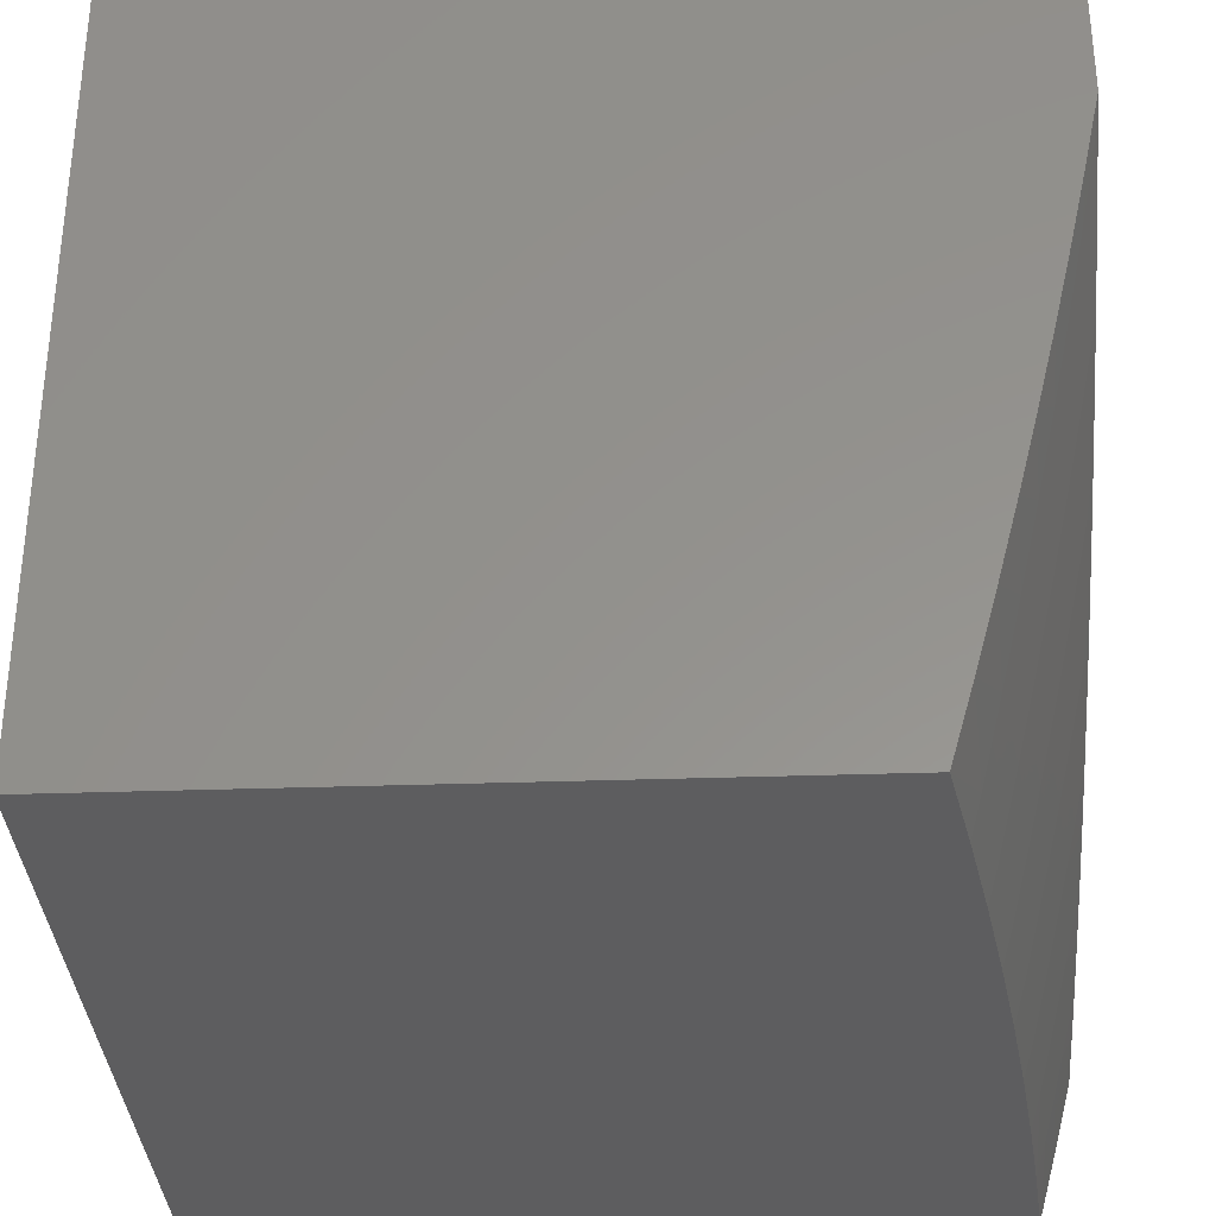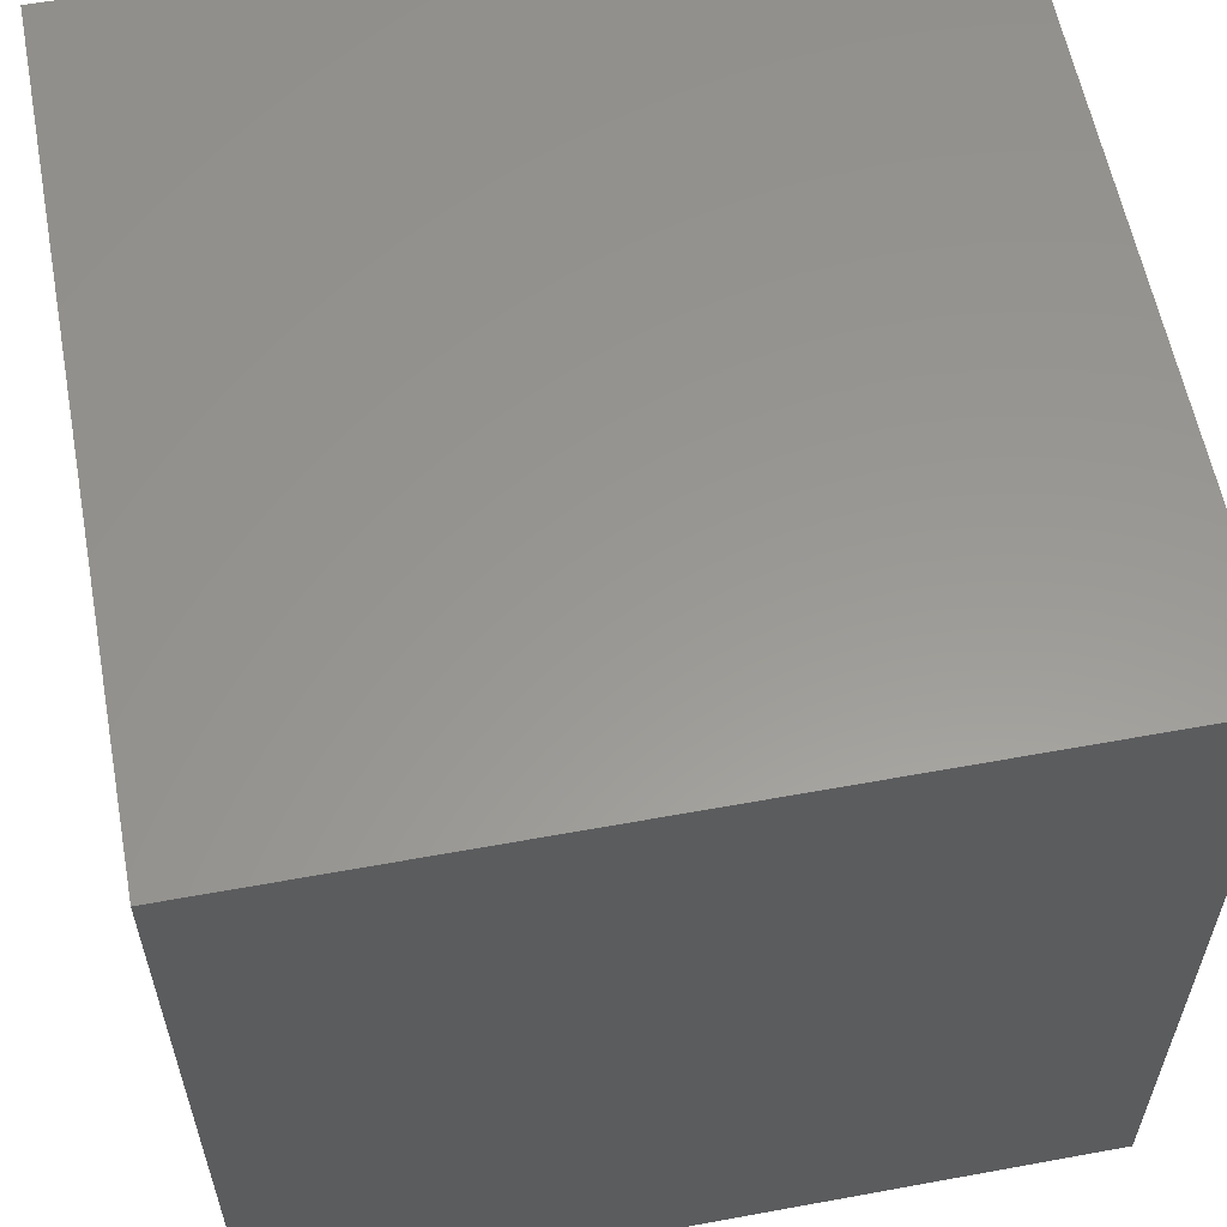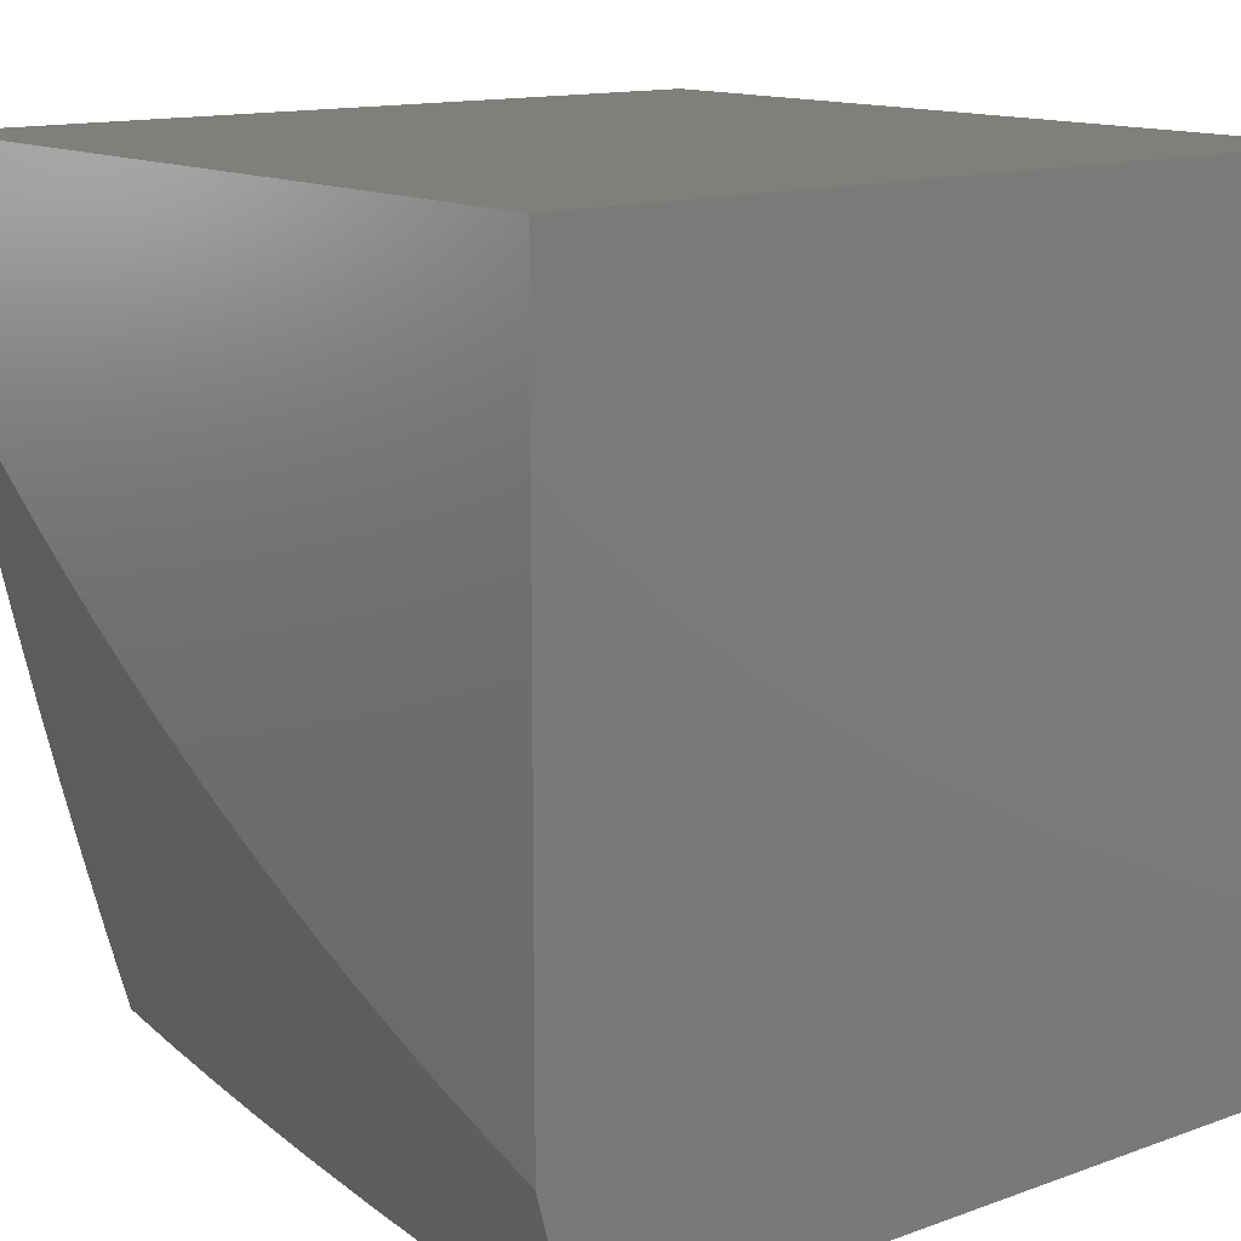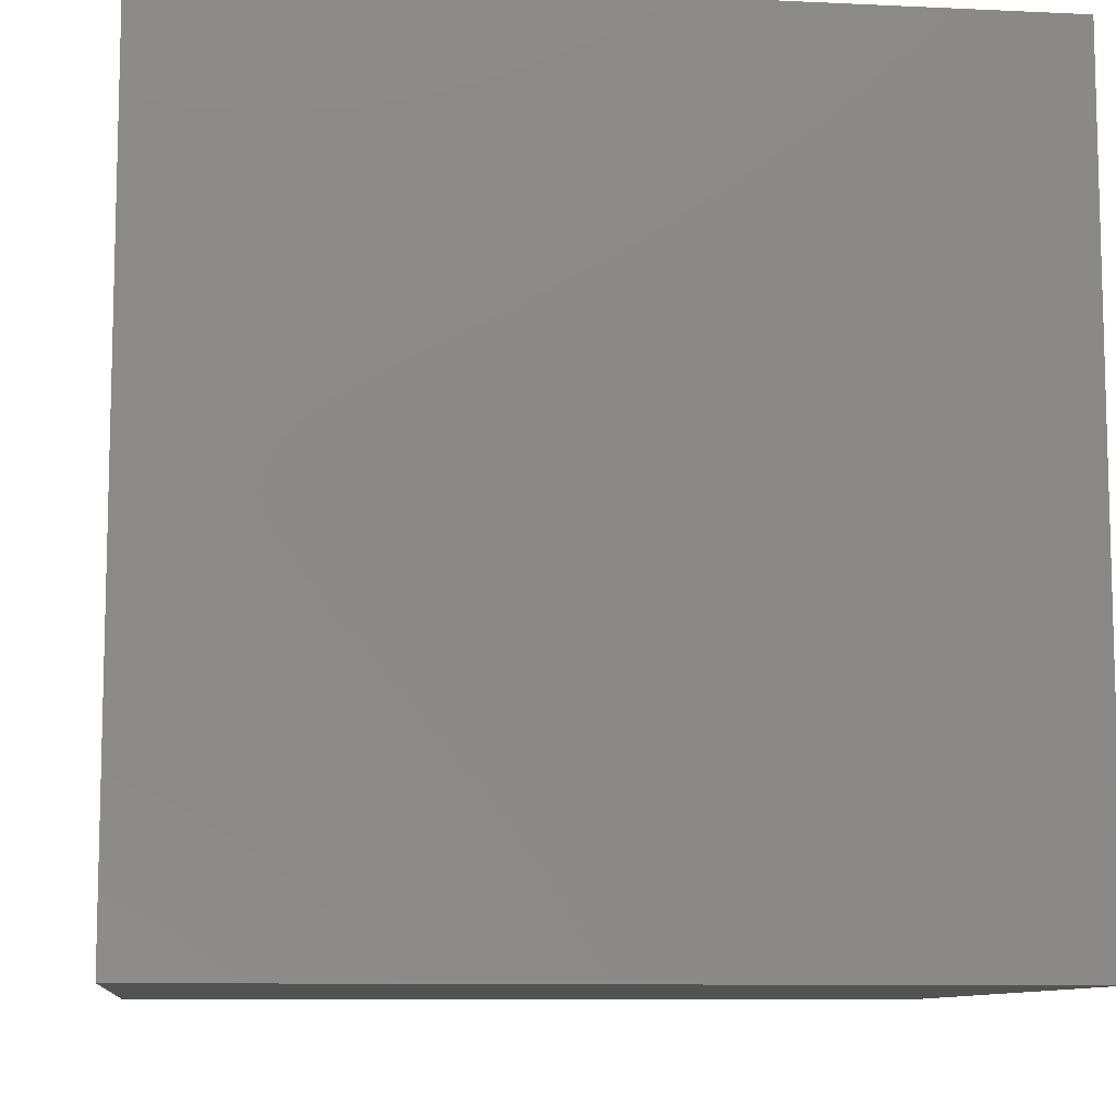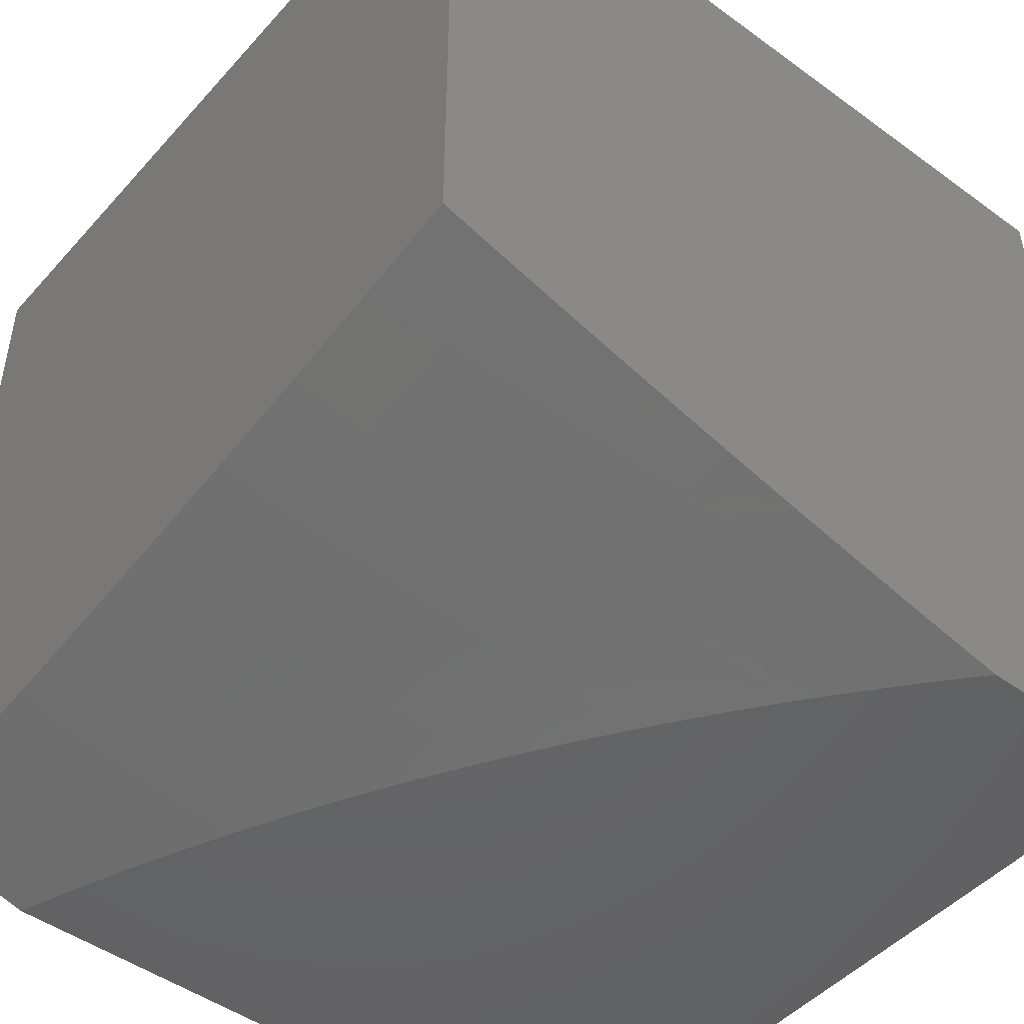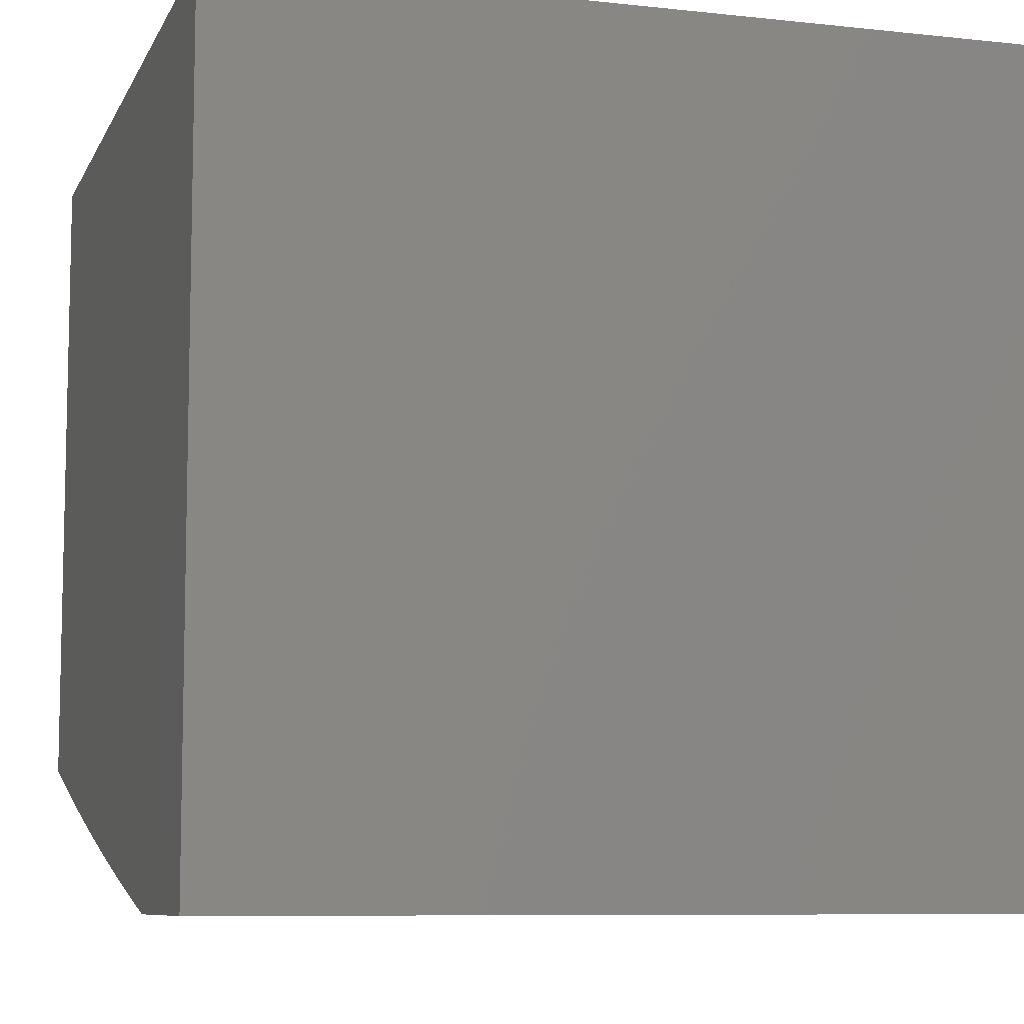
<metadata>
{"format":"stl","ext":"stl","renderer":"f3d","projection":"perspective","resolution":1024,"background":"white","views":[{"elev":-33.1,"azim":-87.3,"up":"+Z"},{"elev":58.9,"azim":79.3,"up":"+Z"},{"elev":13.4,"azim":50.9,"up":"+Z"},{"elev":-9.6,"azim":173.0,"up":"+Z"},{"elev":-47.5,"azim":-129.4,"up":"+Y"},{"elev":-8.2,"azim":-16.8,"up":"+Y"}]}
</metadata>
<code>
# stl→obj: 102 verts, 200 faces
v -1 -11.98 -2.917
v -1 -12 -2.833
v -1.126 -11.98 -2.86
v -1.068 -12 -2.808
v -1.13 -11.99 -2.813
v -1.136 -12 -2.781
v -1.259 -11.98 -2.813
v -1.203 -12 -2.753
v -1.264 -11.99 -2.766
v -1.27 -12 -2.722
v -1.393 -11.97 -2.766
v -1.336 -12 -2.691
v -1.398 -11.99 -2.719
v -1.401 -12 -2.658
v -1.404 -12 -2.671
v -1.465 -12 -2.623
v -1.534 -11.98 -2.671
v -1.54 -11.99 -2.624
v -1.665 -11.96 -2.671
v -1.671 -11.97 -2.624
v -1.801 -11.95 -2.624
v -1.807 -11.96 -2.576
v -1.939 -11.94 -2.576
v -1.946 -11.95 -2.529
v -2 -11.94 -2.528
v -1.952 -11.96 -2.481
v -2 -11.96 -2.433
v -1.958 -11.97 -2.433
v -1.965 -11.98 -2.385
v -1.825 -11.99 -2.433
v -1.831 -12 -2.385
v -1.773 -12 -2.425
v -1.831 -12 -2.381
v -1.528 -12 -2.586
v -1.591 -12 -2.548
v -1.676 -11.98 -2.576
v -1.813 -11.97 -2.529
v -1.653 -12 -2.509
v -1.682 -11.99 -2.529
v -1.713 -12 -2.468
v -1.819 -11.98 -2.481
v -1.889 -12 -2.336
v -1.971 -11.99 -2.338
v -1.945 -12 -2.29
v -1.977 -11.99 -2.29
v -2 -12 -2.242
v -2 -11.98 -2.337
v -2 -11.91 -2.623
v -1.932 -11.93 -2.624
v -1.795 -11.94 -2.671
v -1.659 -11.95 -2.719
v -1.529 -11.97 -2.719
v -1.925 -11.92 -2.671
v -2 -11.89 -2.718
v -1.918 -11.9 -2.719
v -1.911 -11.89 -2.766
v -1.782 -11.92 -2.766
v -1.775 -11.9 -2.813
v -1.646 -11.93 -2.813
v -1.64 -11.91 -2.86
v -1.517 -11.94 -2.813
v -1.511 -11.93 -2.86
v -1.388 -11.96 -2.813
v -1.383 -11.95 -2.86
v -1.254 -11.97 -2.86
v -2 -11.86 -2.812
v -1.904 -11.88 -2.813
v -1.768 -11.89 -2.86
v -1.633 -11.9 -2.907
v -1.505 -11.92 -2.907
v -1.377 -11.94 -2.907
v -1.249 -11.95 -2.907
v -1.121 -11.97 -2.907
v -1.117 -11.96 -2.953
v -1 -11.95 -3
v -1.126 -11.94 -3
v -1.244 -11.94 -2.953
v -1.251 -11.93 -3
v -1.371 -11.93 -2.953
v -1.377 -11.91 -3
v -1.499 -11.91 -2.953
v -1.502 -11.9 -3
v -1.627 -11.89 -2.953
v -1.627 -11.88 -3
v -1.754 -11.87 -2.953
v -1.752 -11.86 -3
v -1.881 -11.85 -2.953
v -1.876 -11.83 -3
v -2 -11.81 -3
v -2 -11.84 -2.906
v -1.889 -11.86 -2.907
v -1.897 -11.87 -2.86
v -1.761 -11.88 -2.907
v -1.523 -11.96 -2.766
v -1.652 -11.94 -2.766
v -1.788 -11.93 -2.719
v -2 -11 -3
v -2 -11 -2
v -2 -12 -2
v -1 -12 -2
v -1 -11 -2
v -1 -11 -3
f 1 2 3
f 3 2 4
f 3 4 5
f 5 4 6
f 5 6 7
f 7 6 8
f 7 8 9
f 9 8 10
f 9 10 11
f 11 10 12
f 11 12 13
f 13 12 14
f 13 14 15
f 15 14 16
f 15 16 17
f 17 16 18
f 17 18 19
f 19 18 20
f 19 20 21
f 21 20 22
f 21 22 23
f 23 22 24
f 23 24 25
f 25 24 26
f 25 26 27
f 27 26 28
f 27 28 29
f 29 28 30
f 29 30 31
f 31 30 32
f 31 32 33
f 16 34 18
f 18 34 35
f 18 35 20
f 20 35 36
f 20 36 22
f 22 36 37
f 22 37 24
f 24 37 26
f 35 38 36
f 36 38 39
f 36 39 37
f 37 39 40
f 37 40 41
f 41 40 32
f 41 32 30
f 38 40 39
f 33 42 31
f 31 42 29
f 29 42 43
f 43 42 44
f 43 44 45
f 45 44 46
f 45 46 47
f 27 29 47
f 47 29 43
f 47 43 45
f 25 48 23
f 23 48 49
f 23 49 21
f 21 49 50
f 21 50 19
f 19 50 51
f 19 51 17
f 17 51 52
f 17 52 15
f 15 52 13
f 49 48 53
f 53 48 54
f 53 54 55
f 55 54 56
f 55 56 57
f 57 56 58
f 57 58 59
f 59 58 60
f 59 60 61
f 61 60 62
f 61 62 63
f 63 62 64
f 63 64 7
f 7 64 65
f 7 65 5
f 5 65 3
f 54 66 56
f 56 66 67
f 56 67 58
f 58 67 68
f 58 68 60
f 60 68 69
f 60 69 62
f 62 69 70
f 62 70 64
f 64 70 71
f 64 71 65
f 65 71 72
f 65 72 3
f 3 72 73
f 3 73 1
f 1 73 74
f 1 74 75
f 75 74 76
f 76 74 77
f 76 77 78
f 78 77 79
f 78 79 80
f 80 79 81
f 80 81 82
f 82 81 83
f 82 83 84
f 84 83 85
f 84 85 86
f 86 85 87
f 86 87 88
f 88 87 89
f 89 87 90
f 90 87 91
f 90 91 92
f 92 91 93
f 92 93 68
f 68 93 69
f 67 66 92
f 92 66 90
f 77 74 73
f 77 73 72
f 63 7 9
f 79 77 72
f 79 72 71
f 61 63 11
f 11 63 9
f 11 13 94
f 94 13 52
f 94 52 95
f 95 52 51
f 95 51 96
f 96 51 50
f 96 50 53
f 53 50 49
f 81 79 71
f 81 71 70
f 59 61 94
f 94 61 11
f 59 94 95
f 83 81 70
f 83 70 69
f 57 59 95
f 57 95 96
f 85 83 93
f 93 83 69
f 26 37 41
f 26 41 28
f 28 41 30
f 55 57 96
f 55 96 53
f 92 68 67
f 91 87 85
f 85 93 91
f 89 90 97
f 97 90 66
f 97 66 54
f 54 48 97
f 97 48 98
f 98 48 25
f 98 25 27
f 27 47 98
f 98 47 46
f 98 46 99
f 46 44 99
f 99 44 42
f 99 42 33
f 99 33 100
f 100 33 32
f 100 32 40
f 40 38 100
f 100 38 35
f 100 35 34
f 34 16 100
f 100 16 14
f 100 14 12
f 12 10 100
f 100 10 8
f 100 8 6
f 6 4 100
f 100 4 2
f 101 98 100
f 100 98 99
f 75 76 102
f 102 76 78
f 102 78 80
f 80 82 102
f 102 82 84
f 102 84 97
f 97 84 86
f 97 86 88
f 88 89 97
f 101 102 98
f 98 102 97
f 1 102 2
f 2 102 101
f 2 101 100
f 1 75 102

</code>
